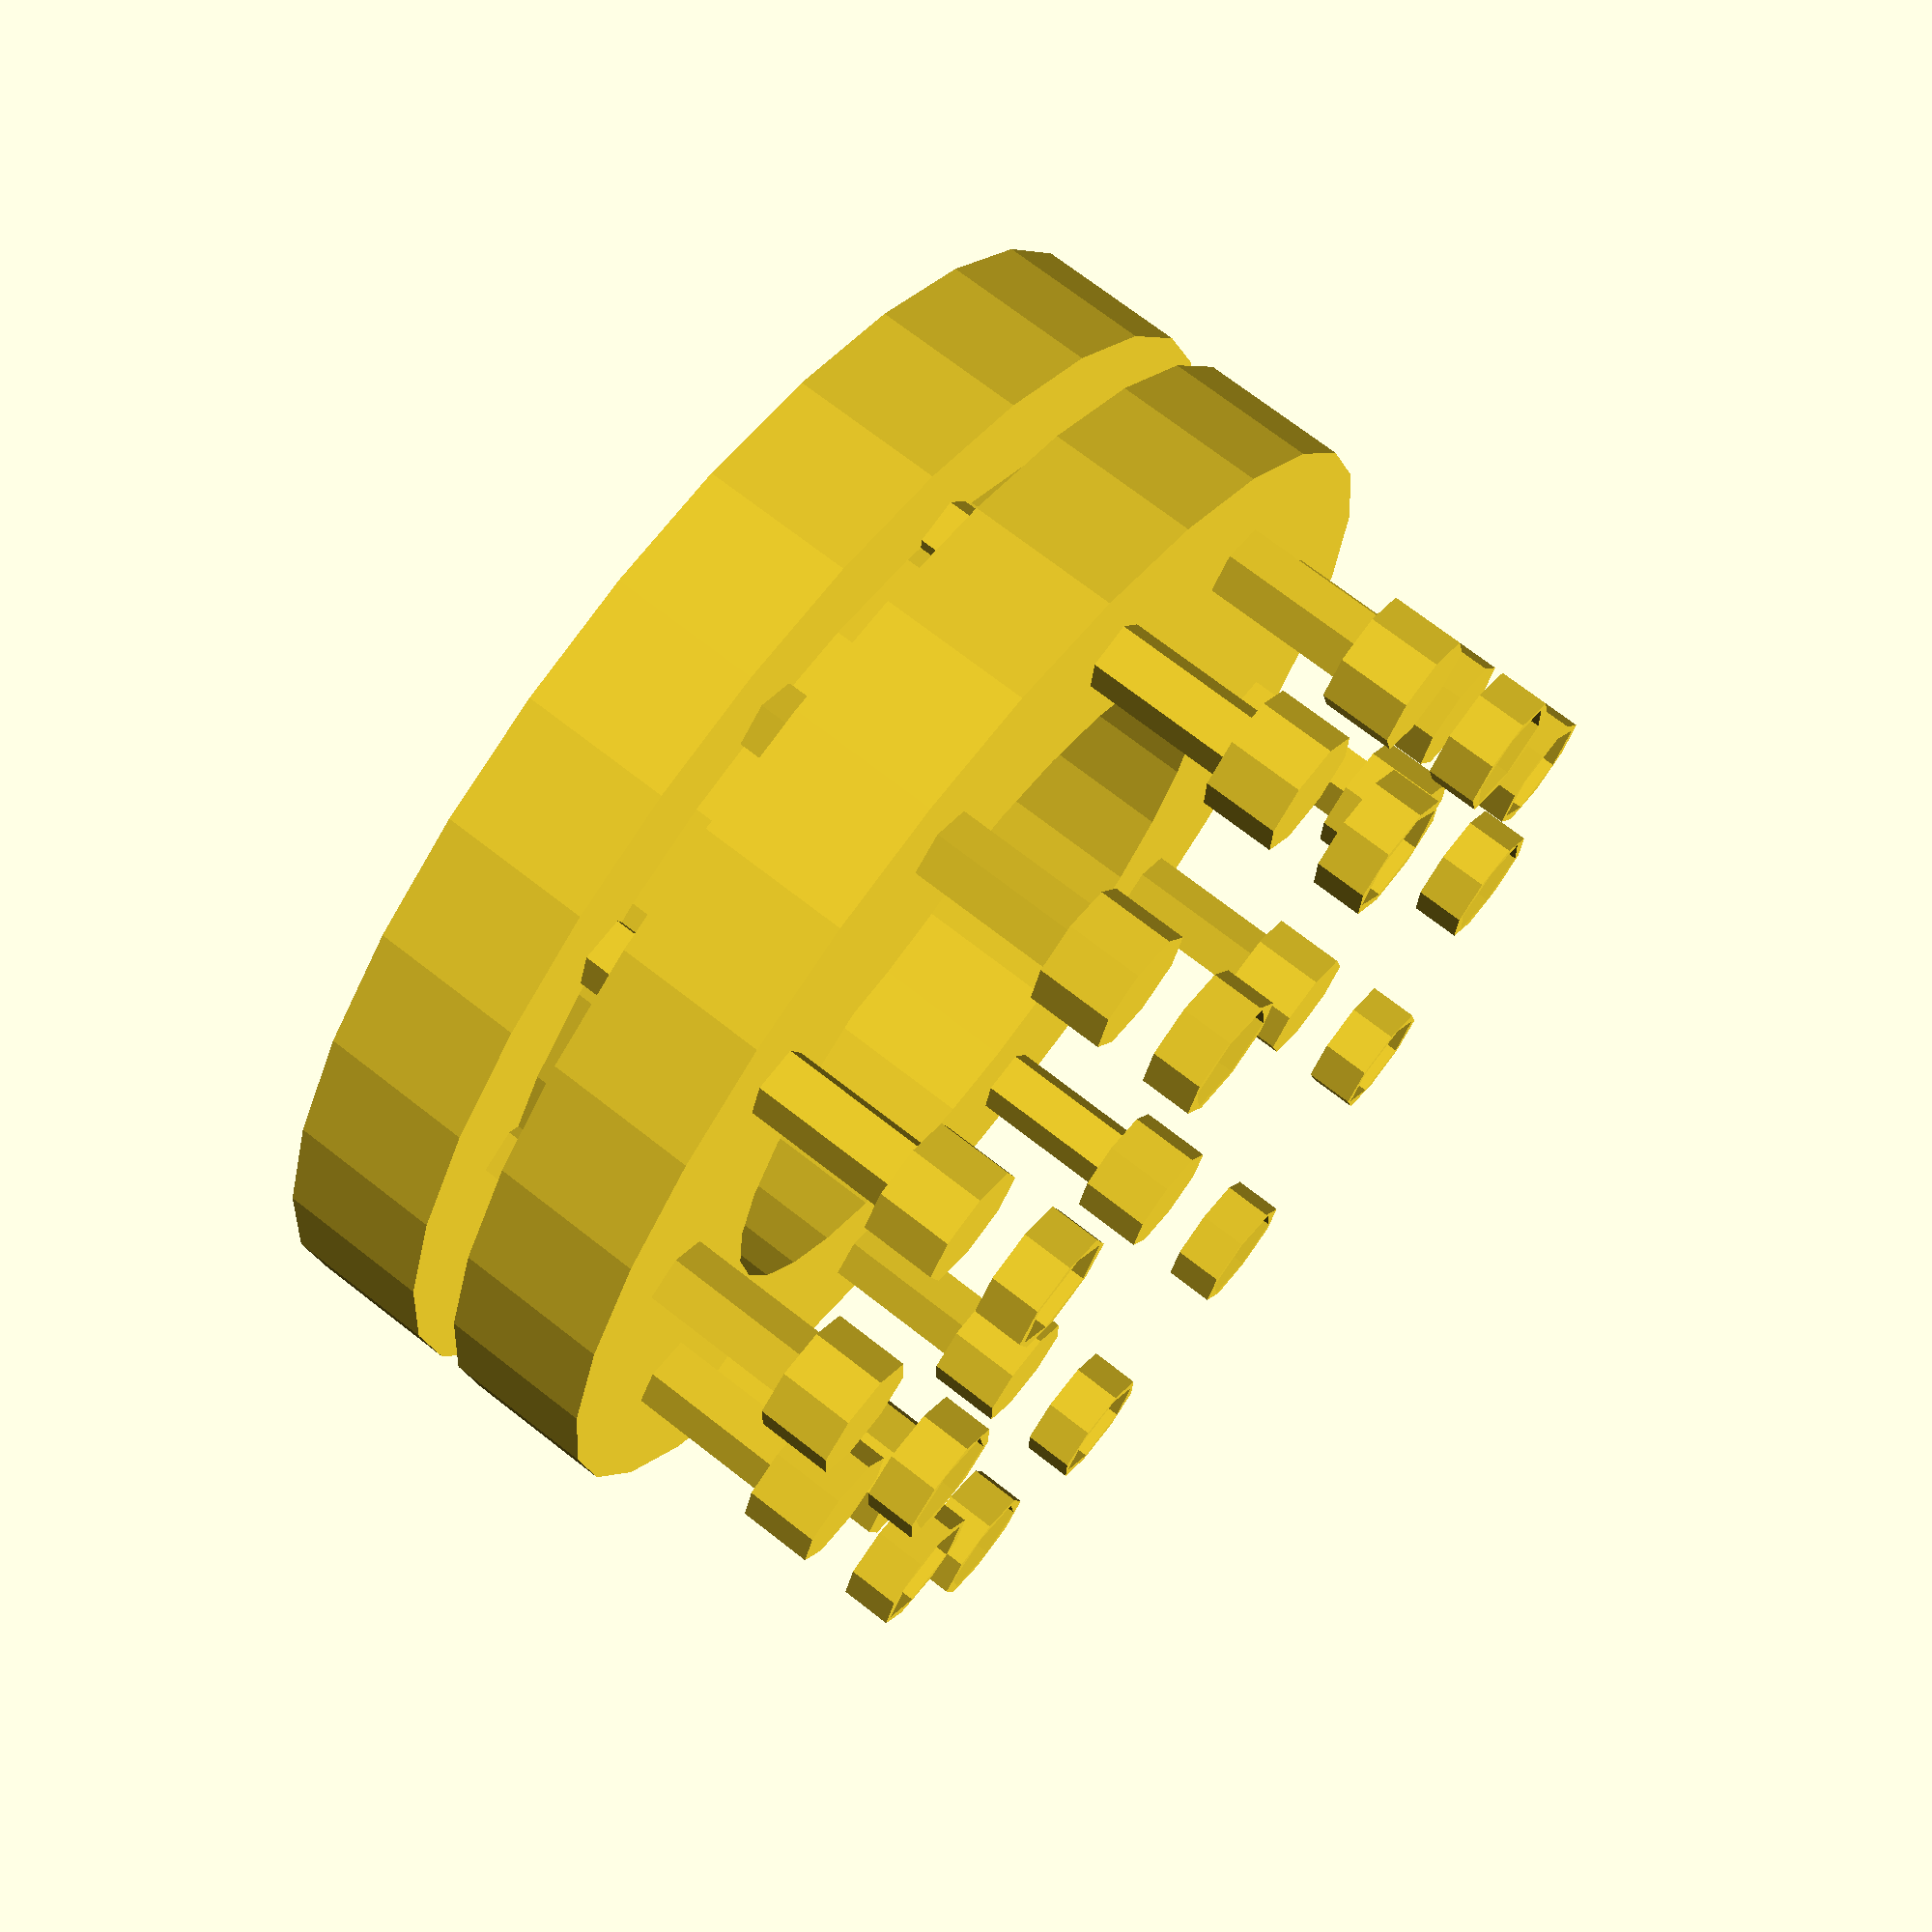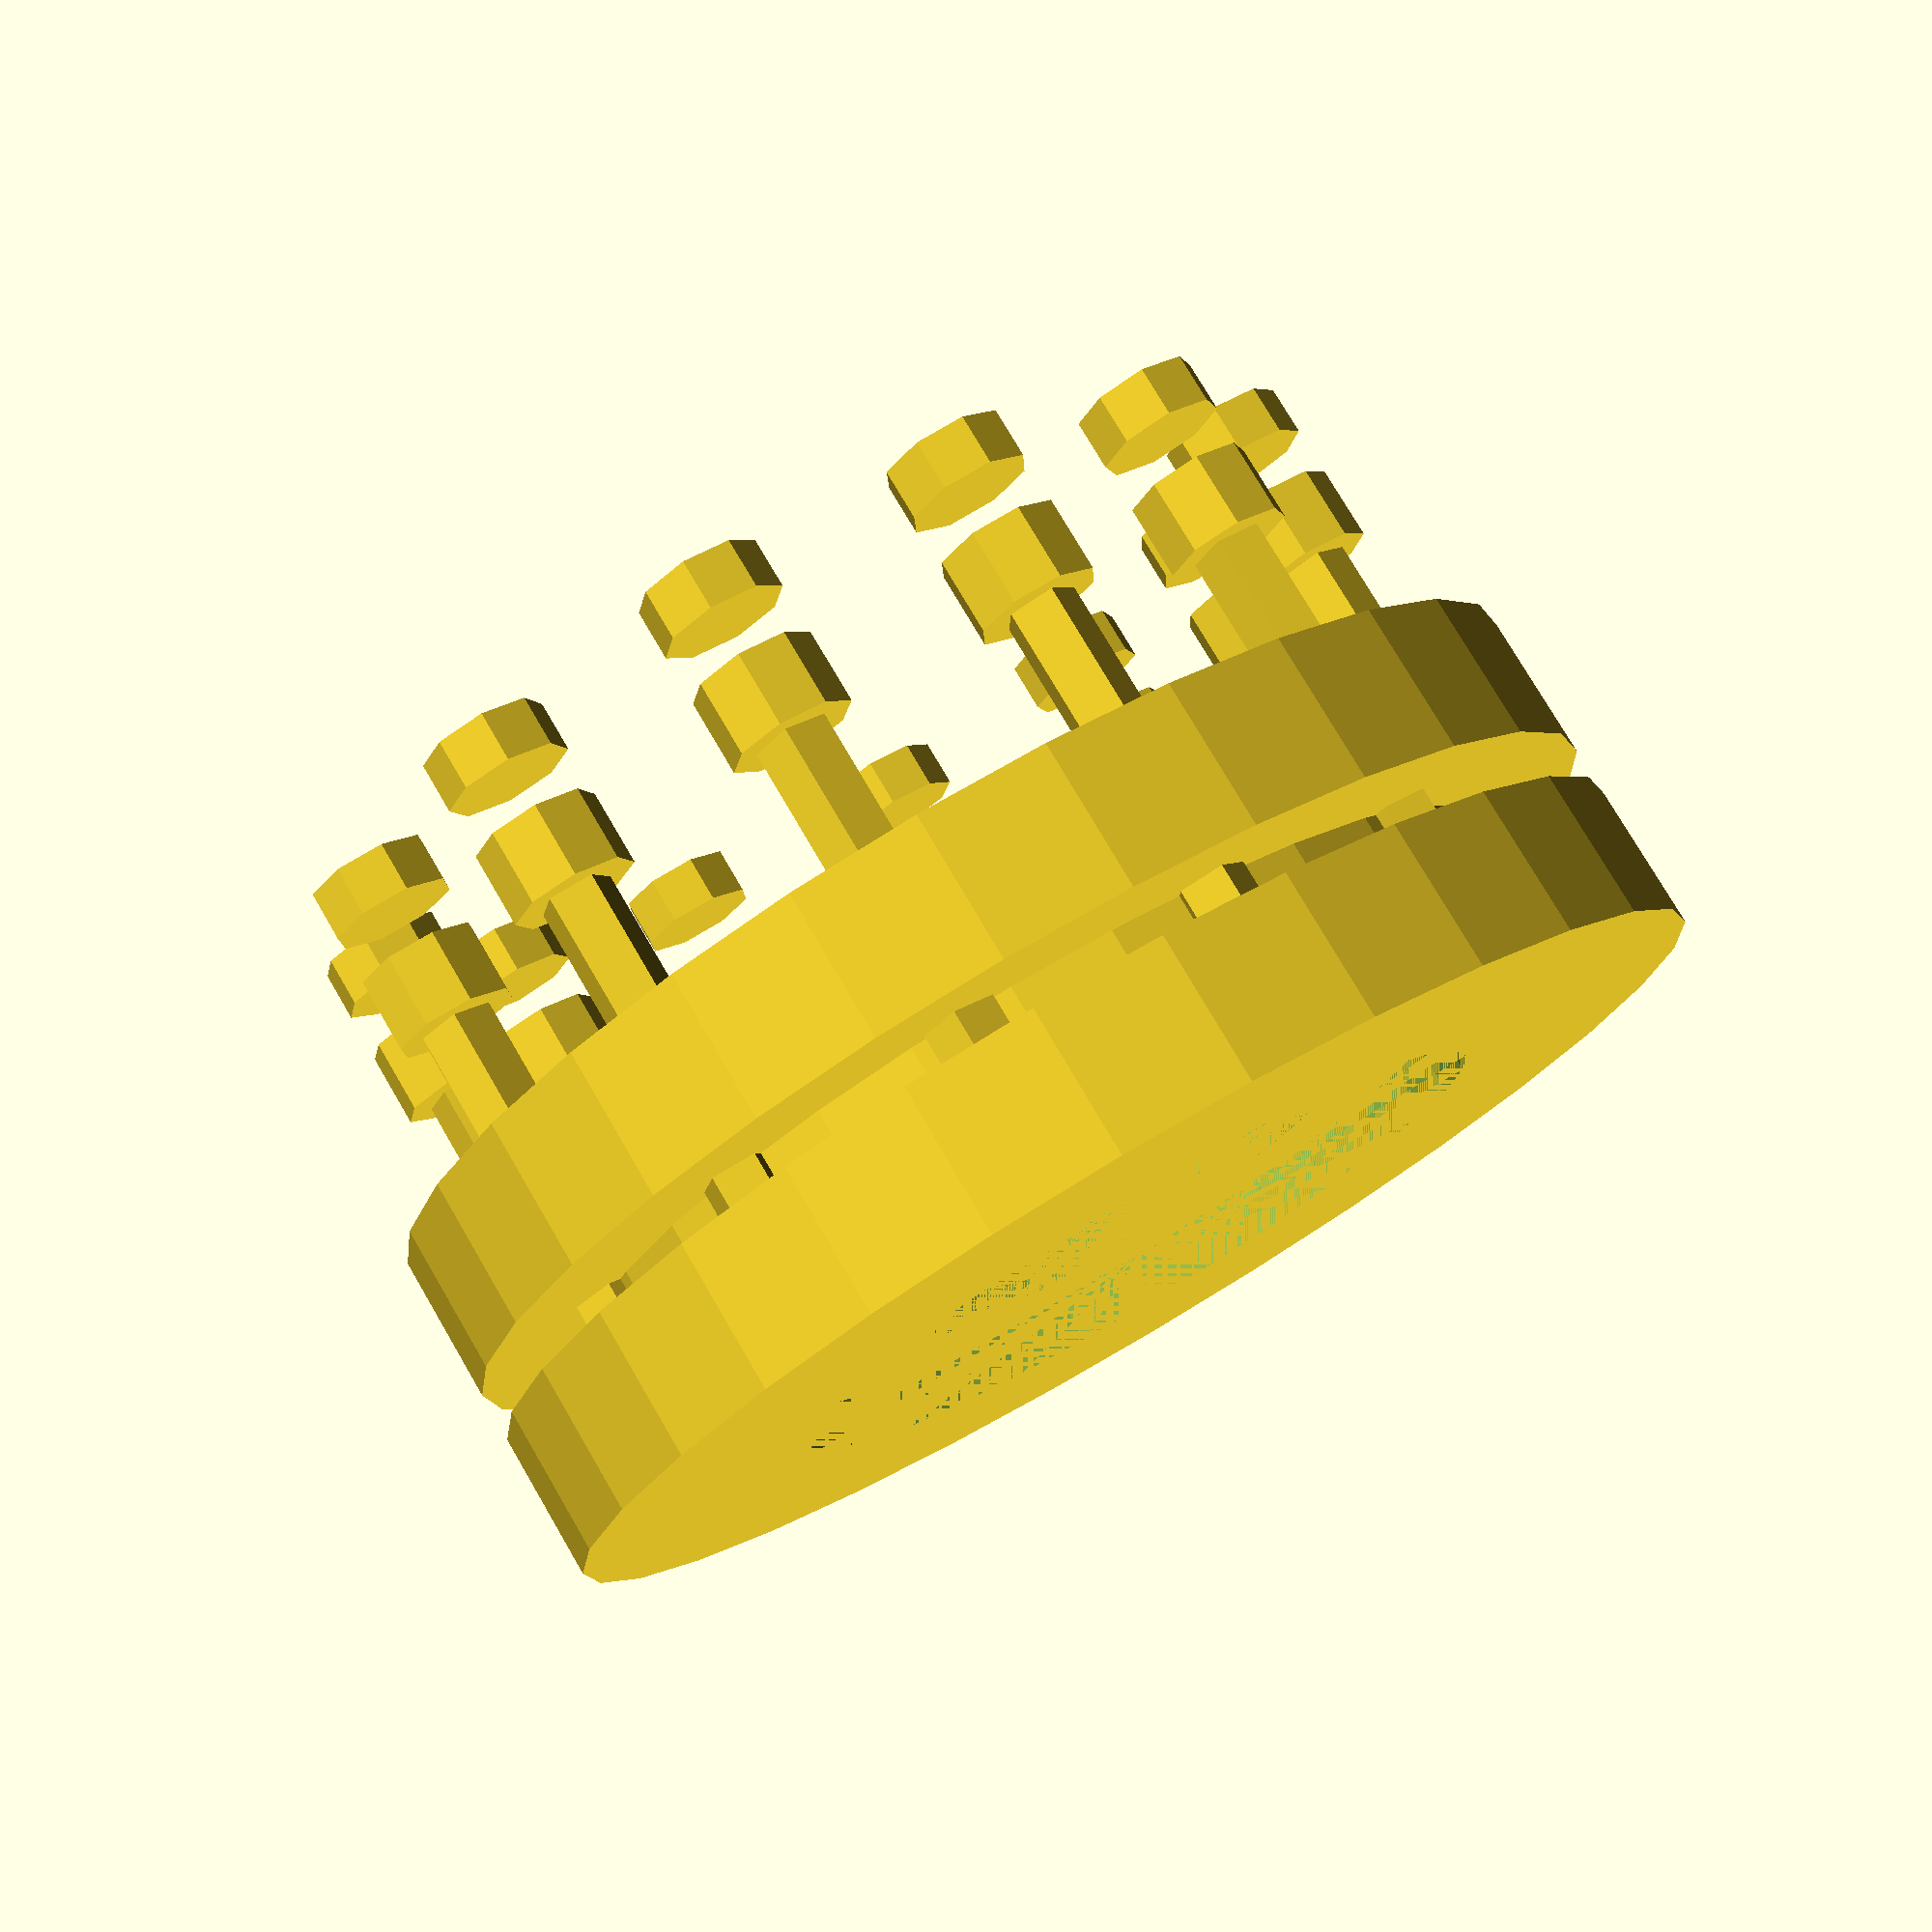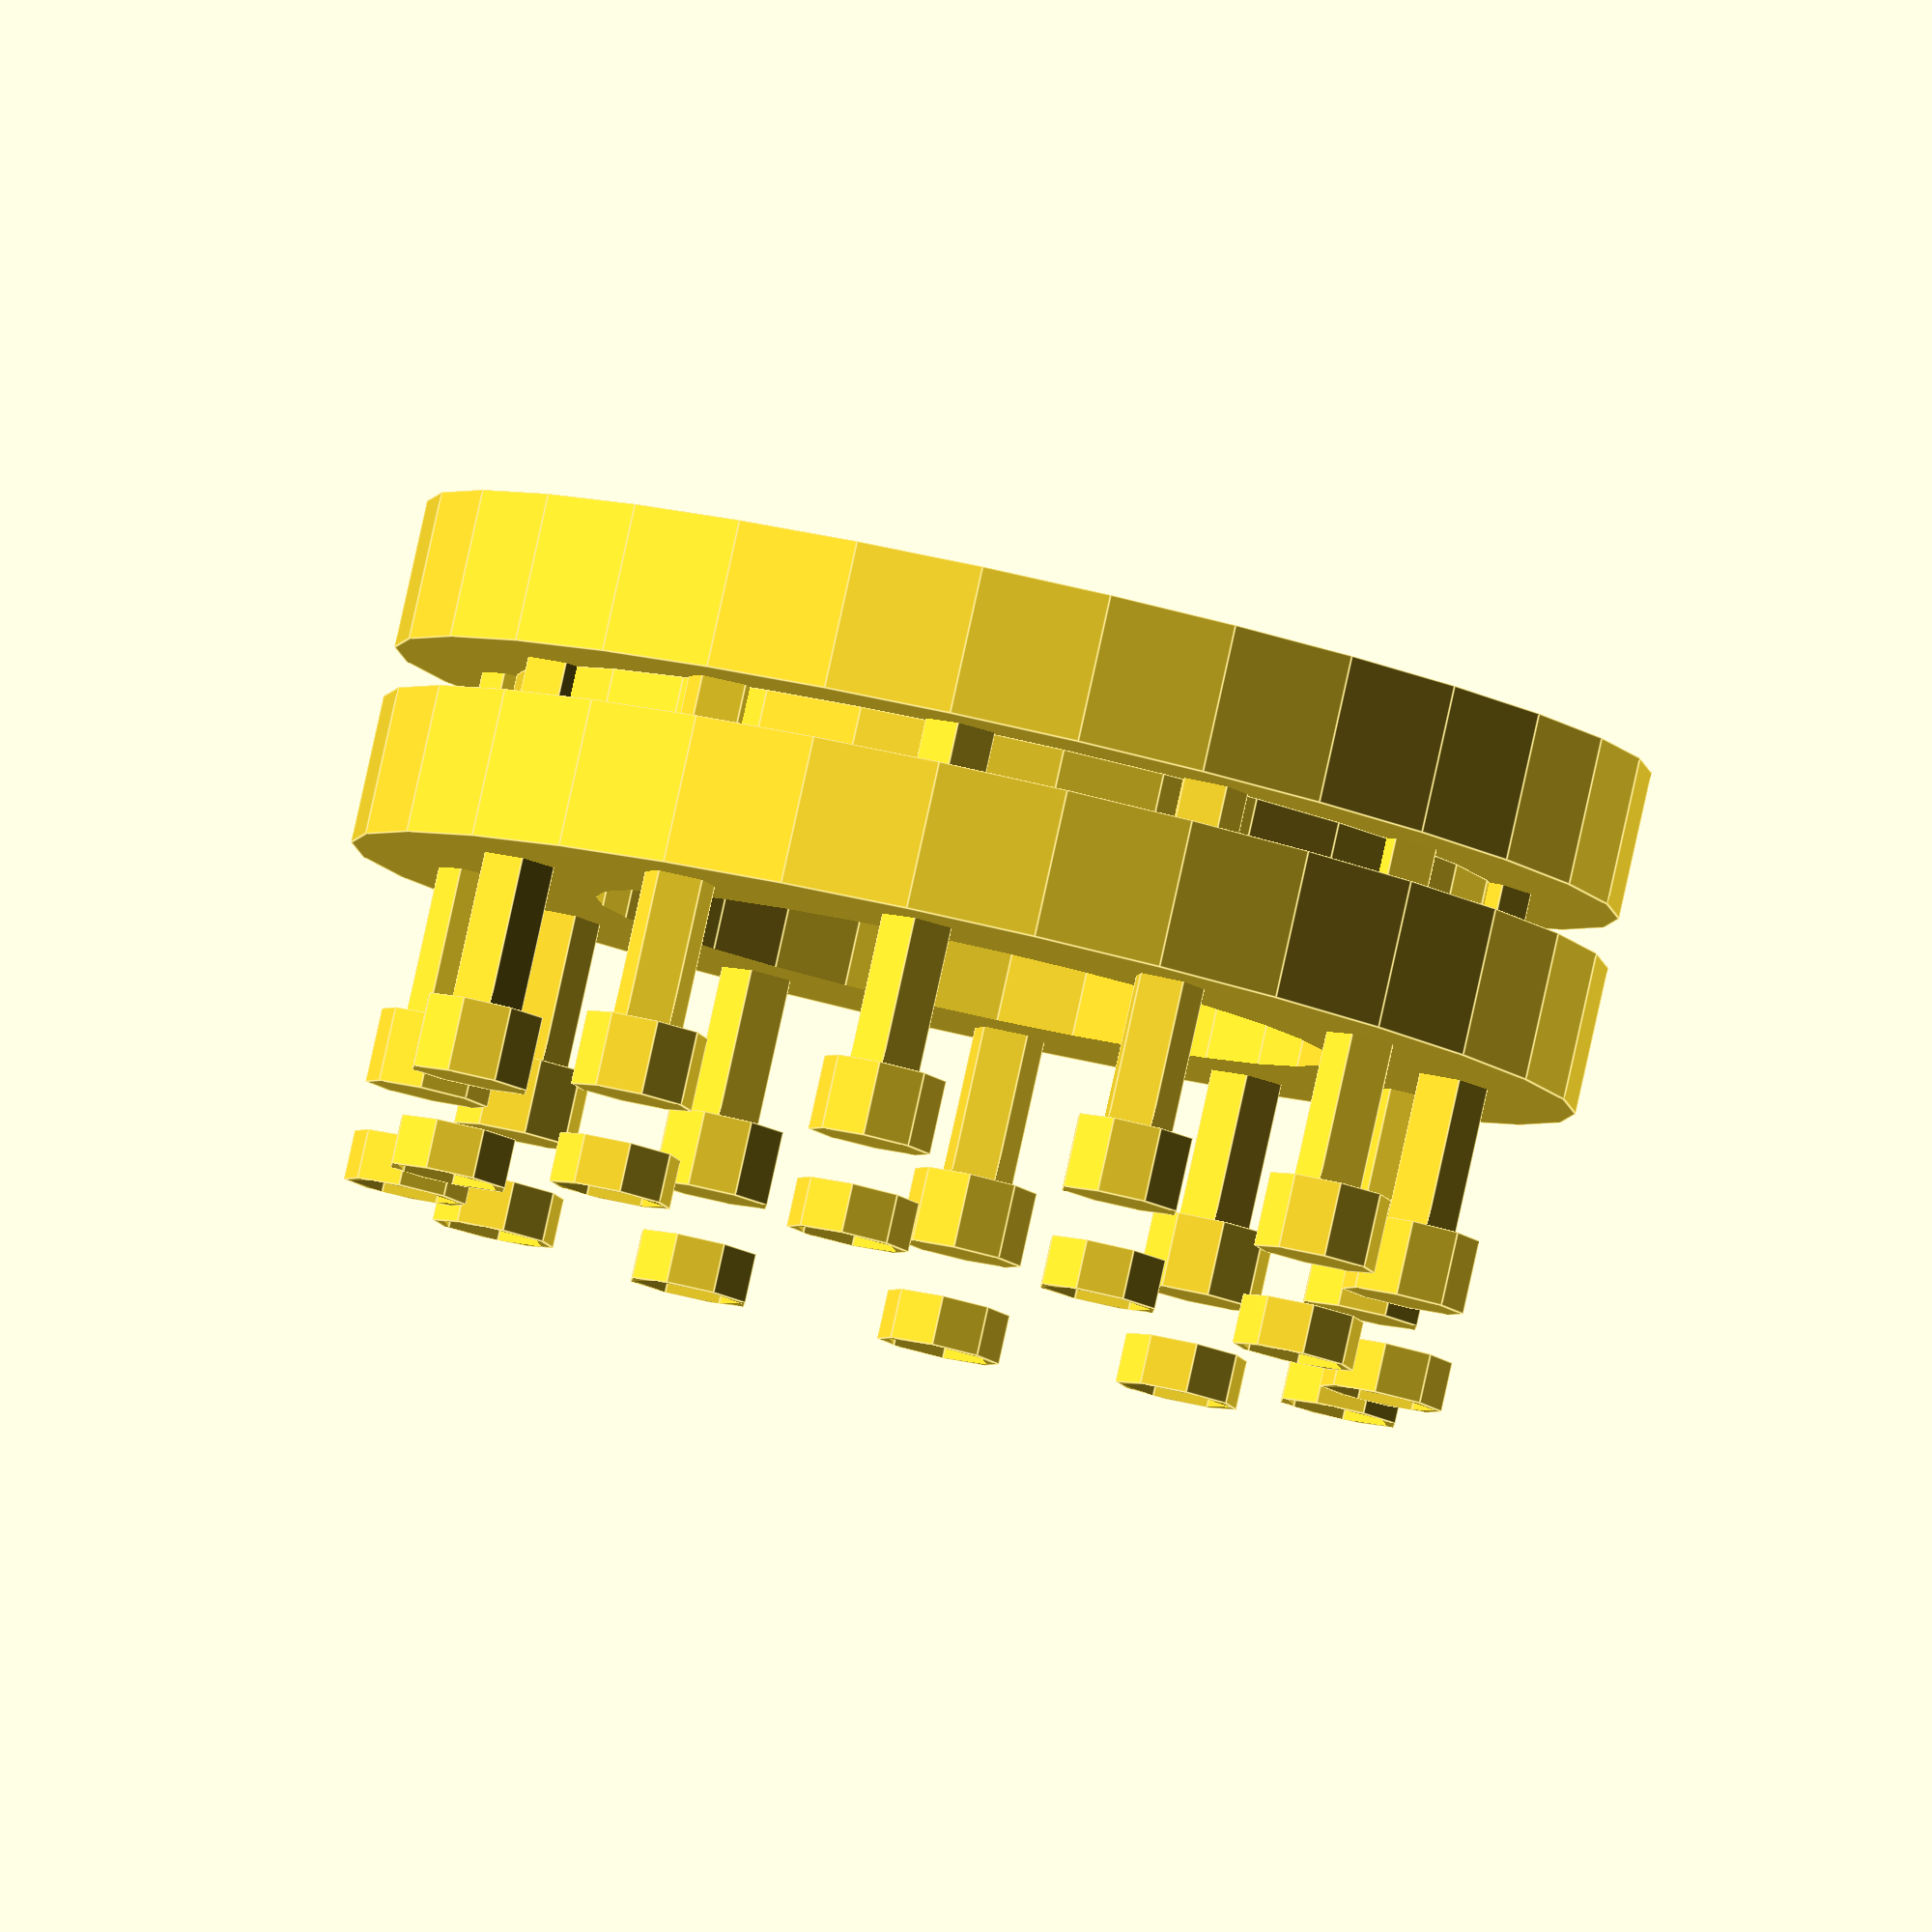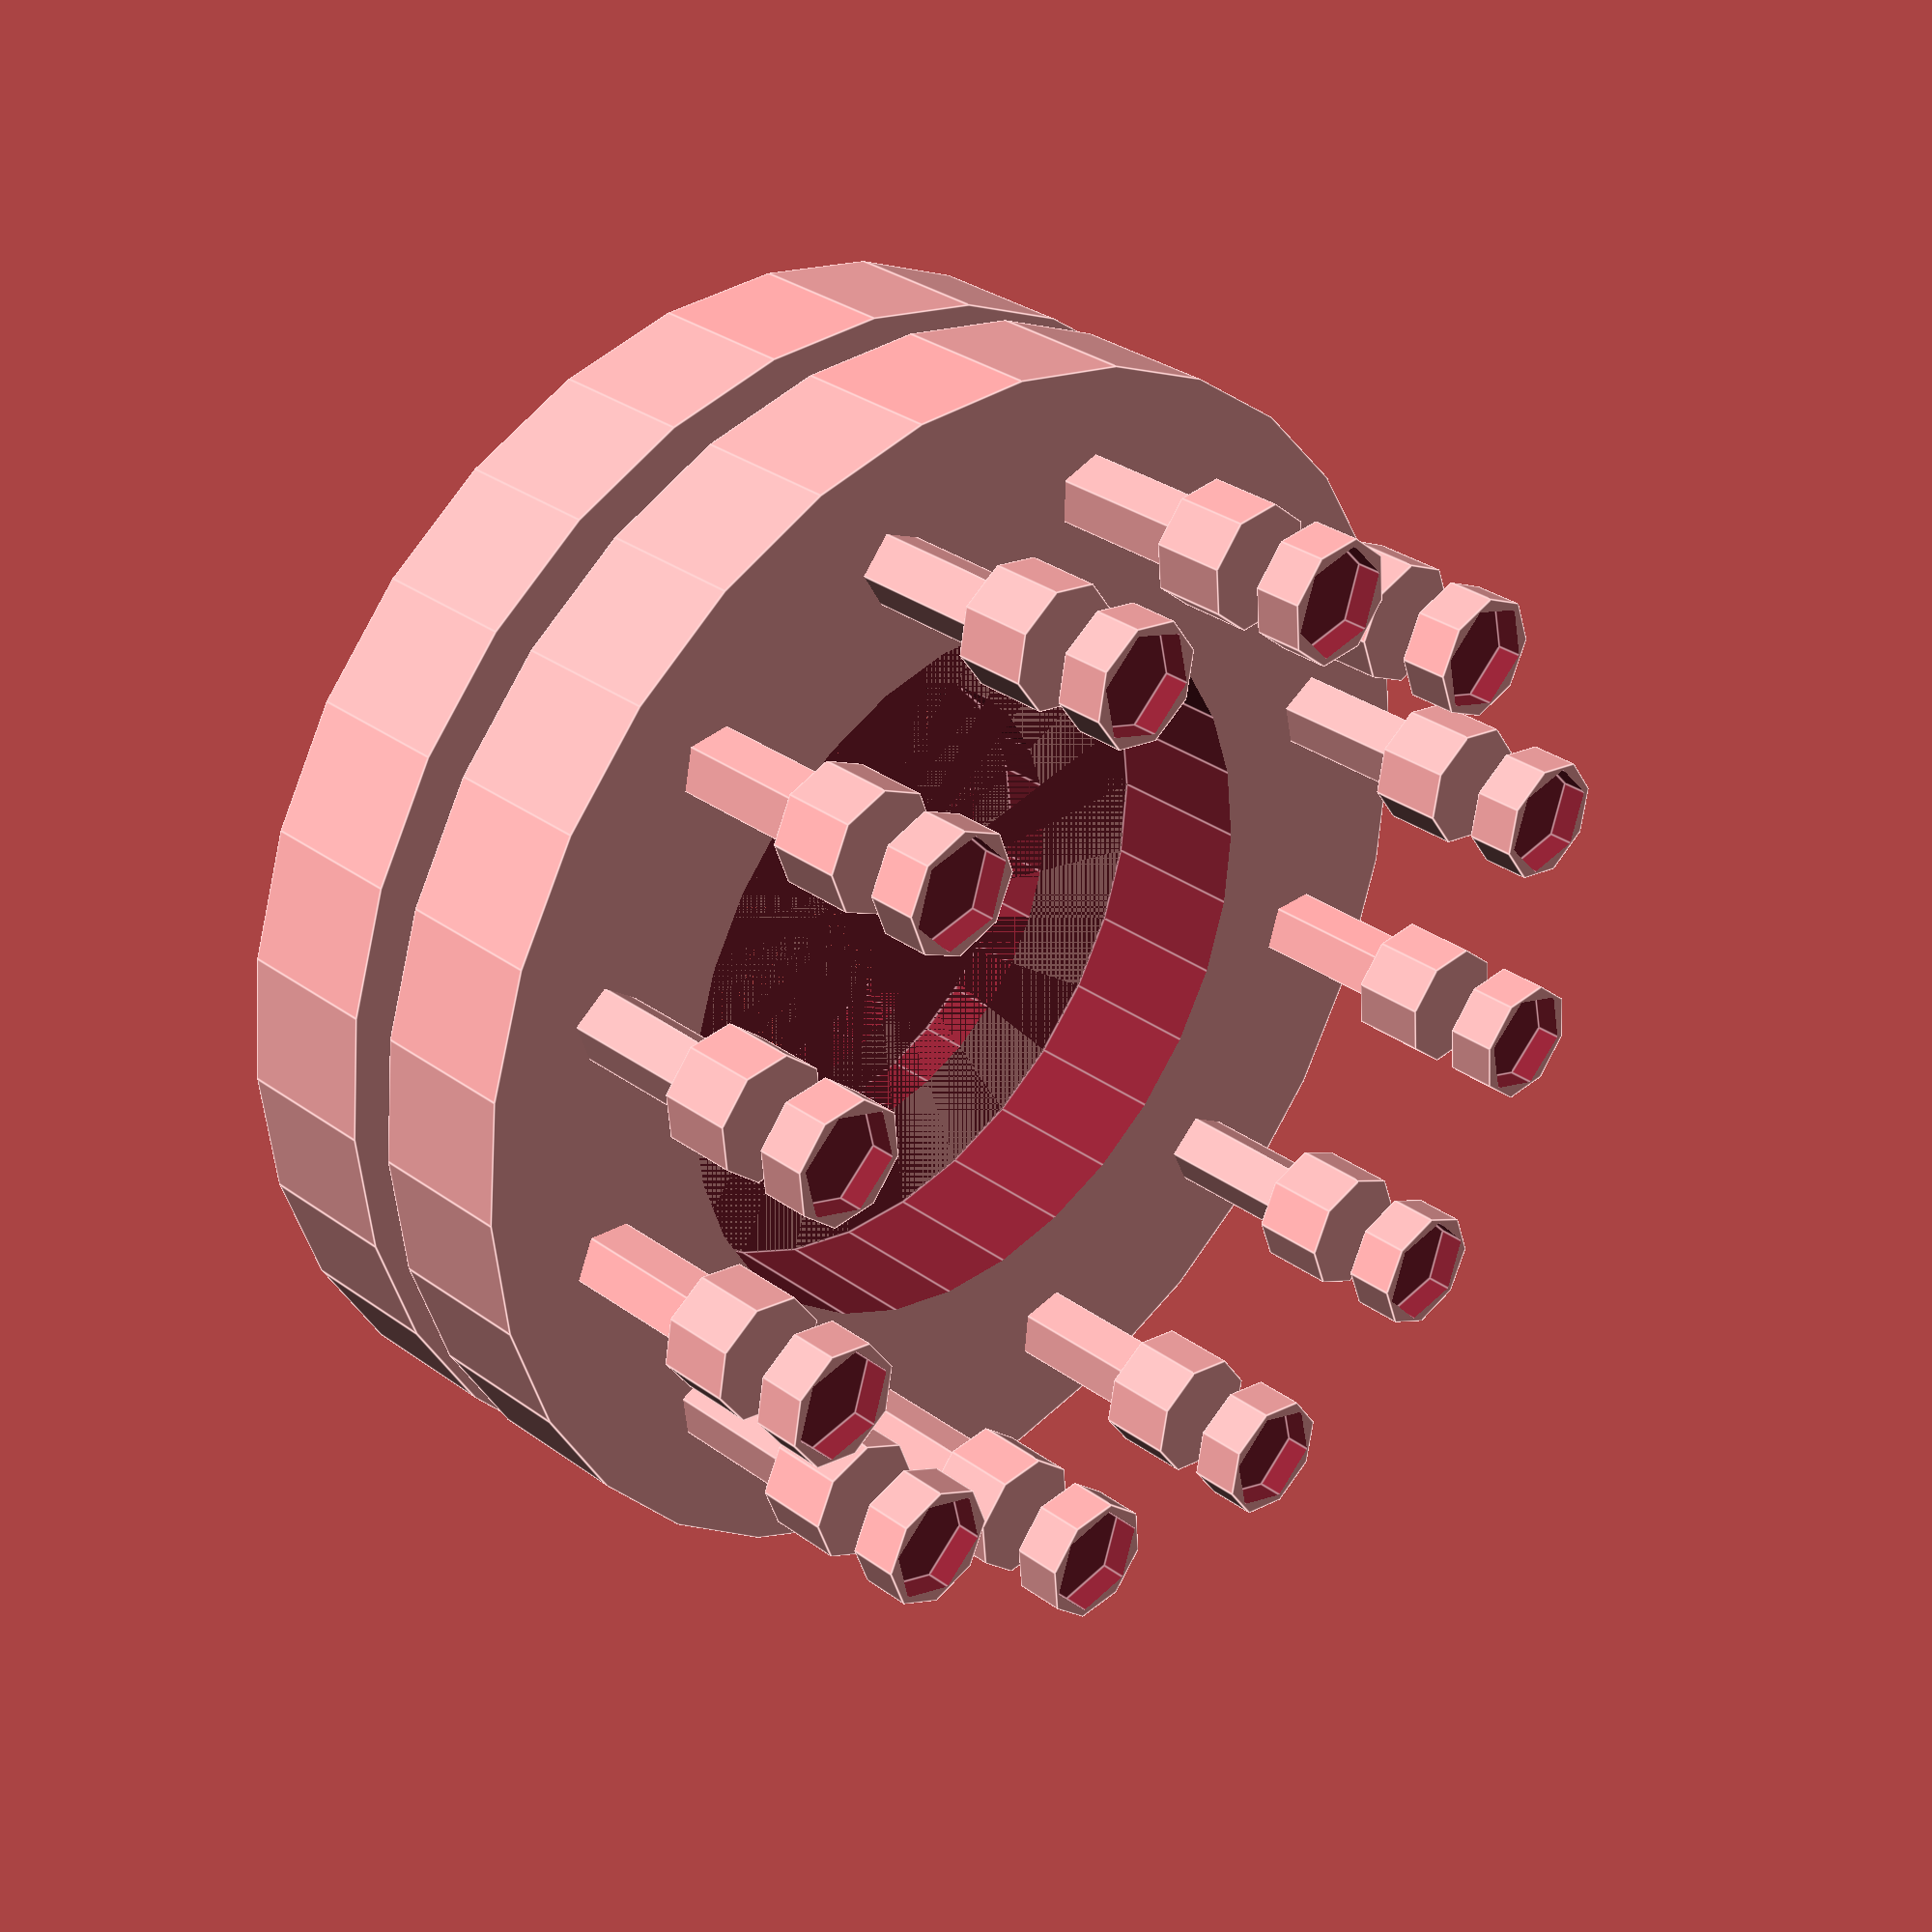
<openscad>

// Parameters for components
module spacer_ring() {
    difference() {
        cylinder(h = 2, r = 20); // Outer cylinder (reduced thickness to match original)
        cylinder(h = 3, r = 10); // Inner hole
    }
}

module flange_plate() {
    difference() {
        cylinder(h = 6, r = 25); // Outer cylinder (reduced height and diameter to match original)
        cylinder(h = 7, r = 15); // Inner hole
        for (i = [0:30:360]) { // Increased number of bolt holes to match original
            rotate([0, 0, i]) translate([20, 0, 0]) cylinder(h = 8, r = 1.5); // Bolt holes (adjusted position closer to center and smaller radius)
        }
    }
}

module nut() {
    difference() {
        cylinder(h = 2, r = 2.5); // Reduced size for nut to match original
        rotate([0, 0, 0]) translate([0, 0, 1]) cylinder(h = 2, r = 2.2, $fn = 6); // Less pronounced hexagonal shape
    }
}

module bolt() {
    union() {
        cylinder(h = 20, r = 1.5); // Bolt shaft (shortened length and reduced diameter to match original)
        translate([0, 0, 20]) cylinder(h = 3, r = 2.5); // Bolt head
    }
}

// Assembly
module flexible_coupling() {
    // Layer 1: Spacer Ring
    translate([0, 0, 0]) spacer_ring();

    // Layer 2: Spacer Ring
    translate([0, 0, 4]) spacer_ring();

    // Flange Plates
    translate([0, 0, -2]) flange_plate();
    translate([0, 0, 6]) flange_plate();

    // Bolts and Nuts
    for (i = [0:30:360]) {
        rotate([0, 0, i]) translate([20, 0, -2]) bolt();
        rotate([0, 0, i]) translate([20, 0, 23]) nut();
    }
}

// Render the flexible coupling
flexible_coupling();


</openscad>
<views>
elev=108.2 azim=143.9 roll=232.1 proj=p view=wireframe
elev=283.2 azim=189.9 roll=149.7 proj=p view=wireframe
elev=275.3 azim=324.7 roll=12.5 proj=o view=edges
elev=328.2 azim=347.6 roll=315.4 proj=p view=edges
</views>
